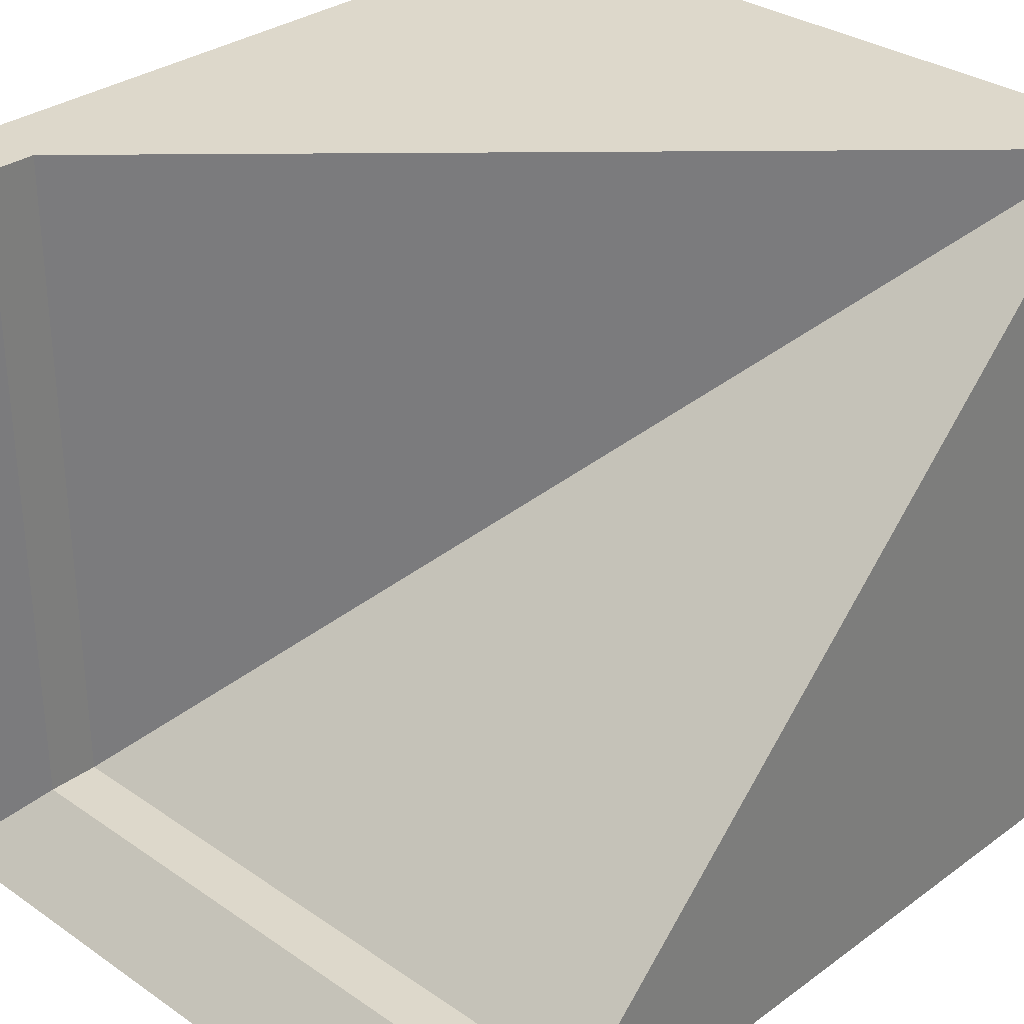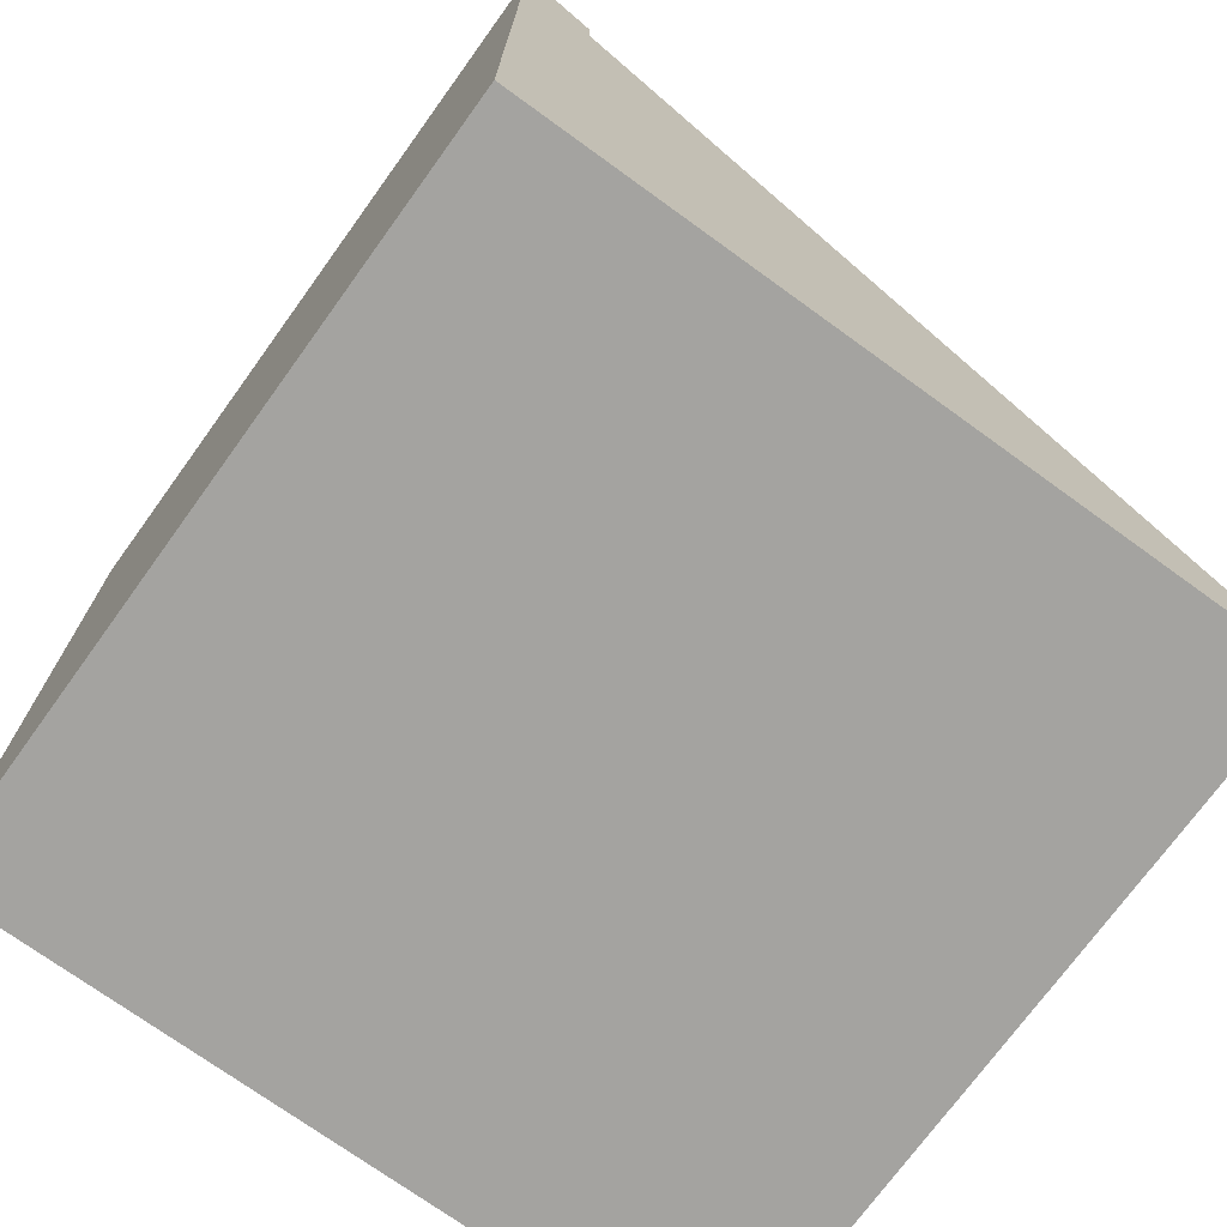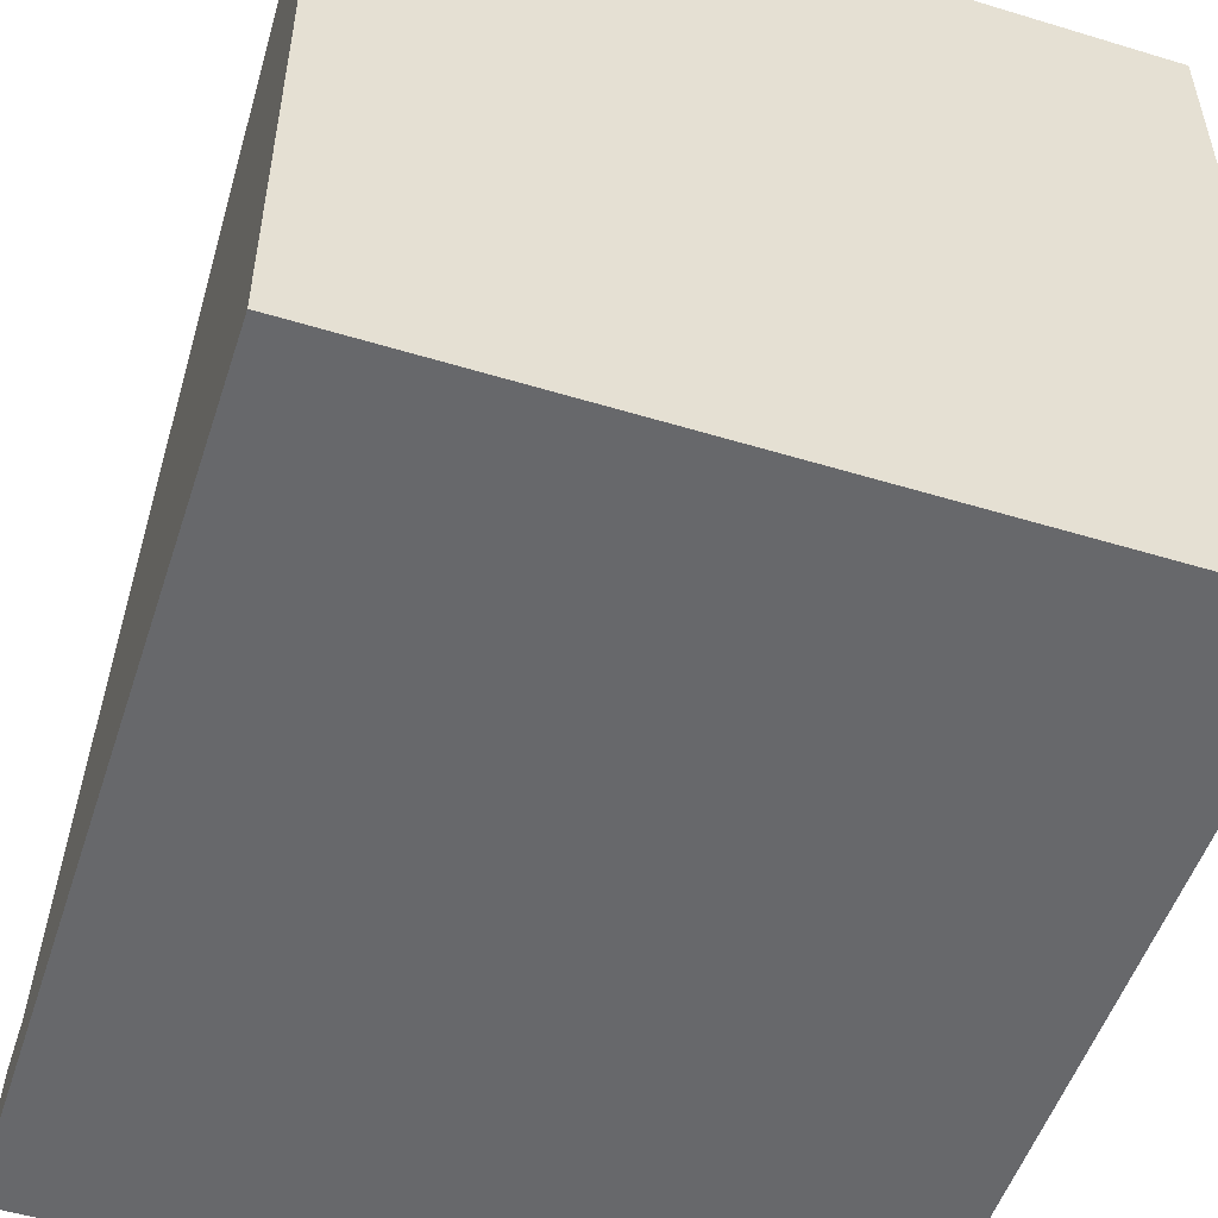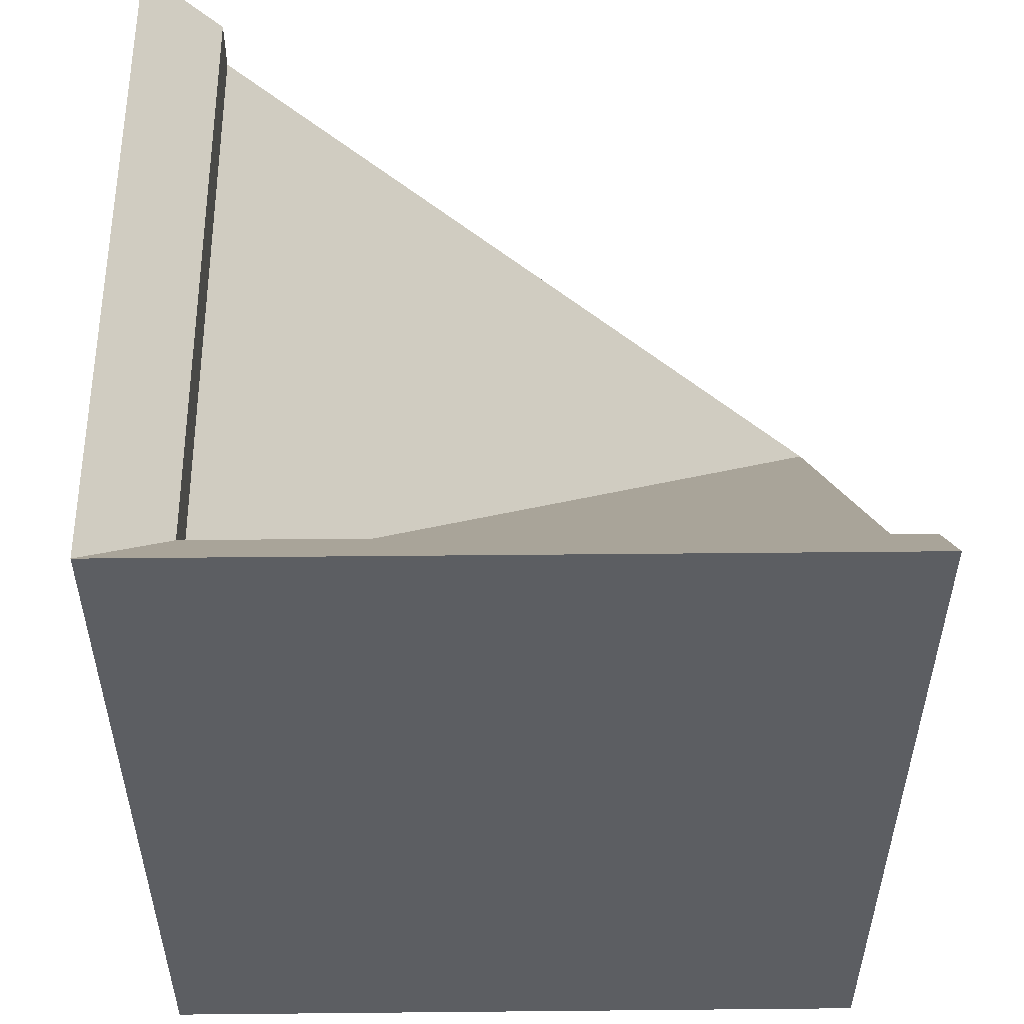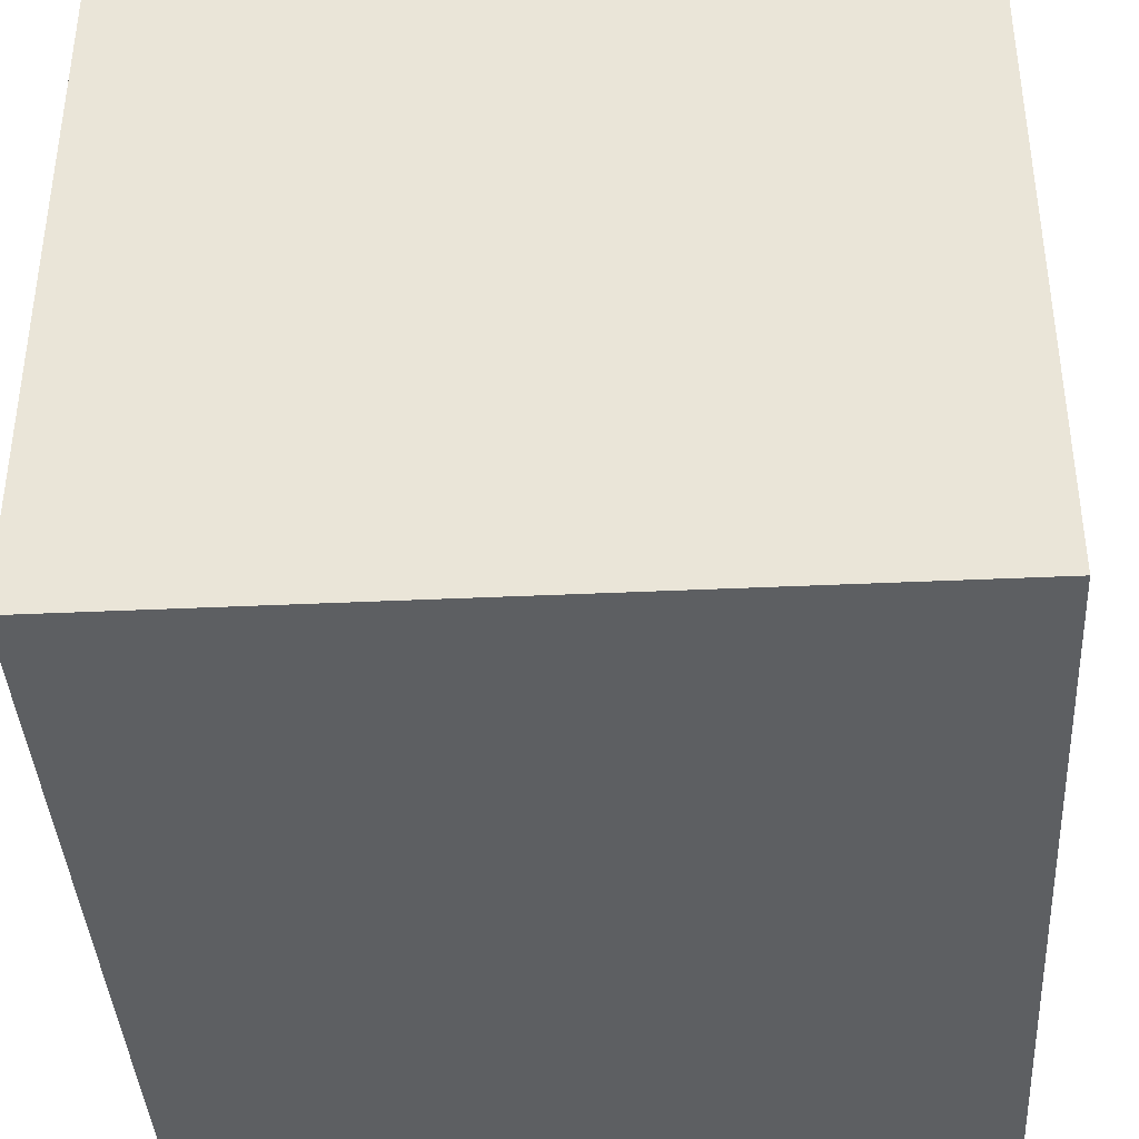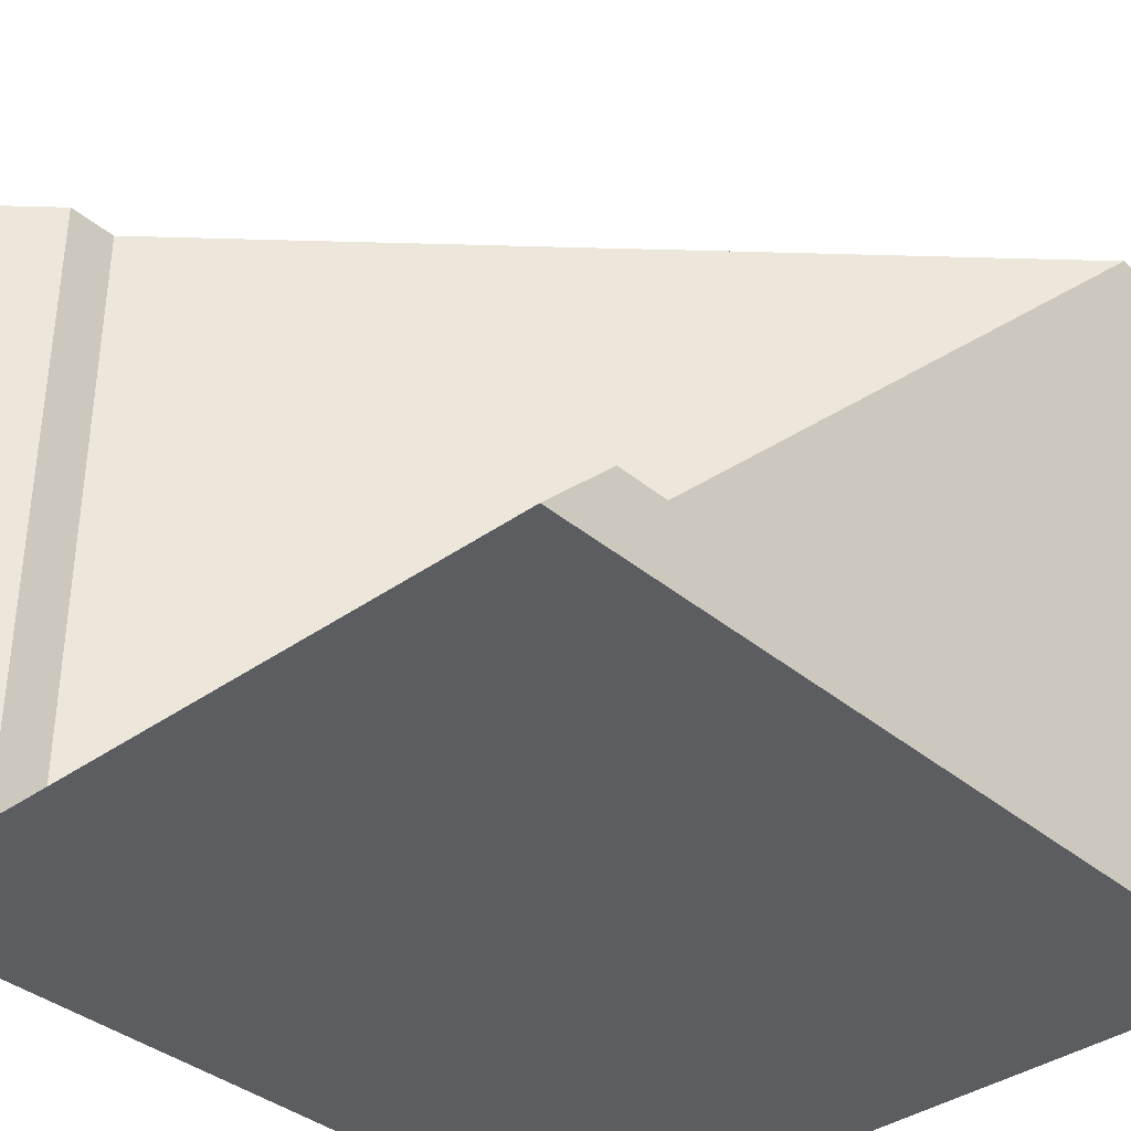
<metadata>
{"format":"obj","ext":"obj","renderer":"f3d","projection":"perspective","resolution":1024,"background":"white","views":[{"elev":31.5,"azim":-135.8,"up":"+Z"},{"elev":-73.0,"azim":-125.9,"up":"+Y"},{"elev":-52.4,"azim":-18.1,"up":"+Z"},{"elev":52.4,"azim":179.4,"up":"+Y"},{"elev":-39.5,"azim":3.3,"up":"+Z"},{"elev":-36.8,"azim":-137.1,"up":"+Z"}]}
</metadata>
<code>
g roof-high-cornerinner
v 0.4 0.9707 -0.4 1 1 1
v 0.4 1.041 -0.4 1 1 1
v 0.4 0.9707 0.5 1 1 1
v 0.4 1.041 0.5 1 1 1
v -0.4707 0.1 0.4707 1 1 1
v -0.4707 0.1 0.5 1 1 1
v -0.5 0.07071 0.5 1 1 1
v -0.5 0.9707 -0.4 1 1 1
v -0.5 0.1 0.4707 1 1 1
v 0.5 1.141 -0.5 1 1 1
v 0.5 1.141 0.5 1 1 1
v -0.5 1.041 -0.4 1 1 1
v -0.5 1.141 -0.5 1 1 1
v -0.5 0 0.5 1 1 1
v -0.5 0 -0.5 1 1 1
v 0.5 0 -0.5 1 1 1
v 0.5 0 0.5 1 1 1
f 3 2 1
f 2 3 4
f 7 6 5
f 3 5 6
f 5 3 1
f 9 1 8
f 1 9 5
f 9 7 5
f 2 11 10
f 11 2 4
f 10 12 2
f 12 10 13
f 2 8 1
f 8 2 12
f 9 14 7
f 8 14 9
f 8 15 14
f 15 8 13
f 12 13 8
f 11 16 10
f 16 11 17
f 13 16 15
f 16 13 10
f 14 6 7
f 14 3 6
f 17 3 14
f 3 17 11
f 3 11 4
f 17 15 16
f 15 17 14
g roof-high-cornerinner
f 3 2 1
f 2 3 4
f 7 6 5
f 3 5 6
f 5 3 1
f 9 1 8
f 1 9 5
f 9 7 5
f 2 11 10
f 11 2 4
f 10 12 2
f 12 10 13
f 2 8 1
f 8 2 12
f 9 14 7
f 8 14 9
f 8 15 14
f 15 8 13
f 12 13 8
f 11 16 10
f 16 11 17
f 13 16 15
f 16 13 10
f 14 6 7
f 14 3 6
f 17 3 14
f 3 17 11
f 3 11 4
f 17 15 16
f 15 17 14

</code>
